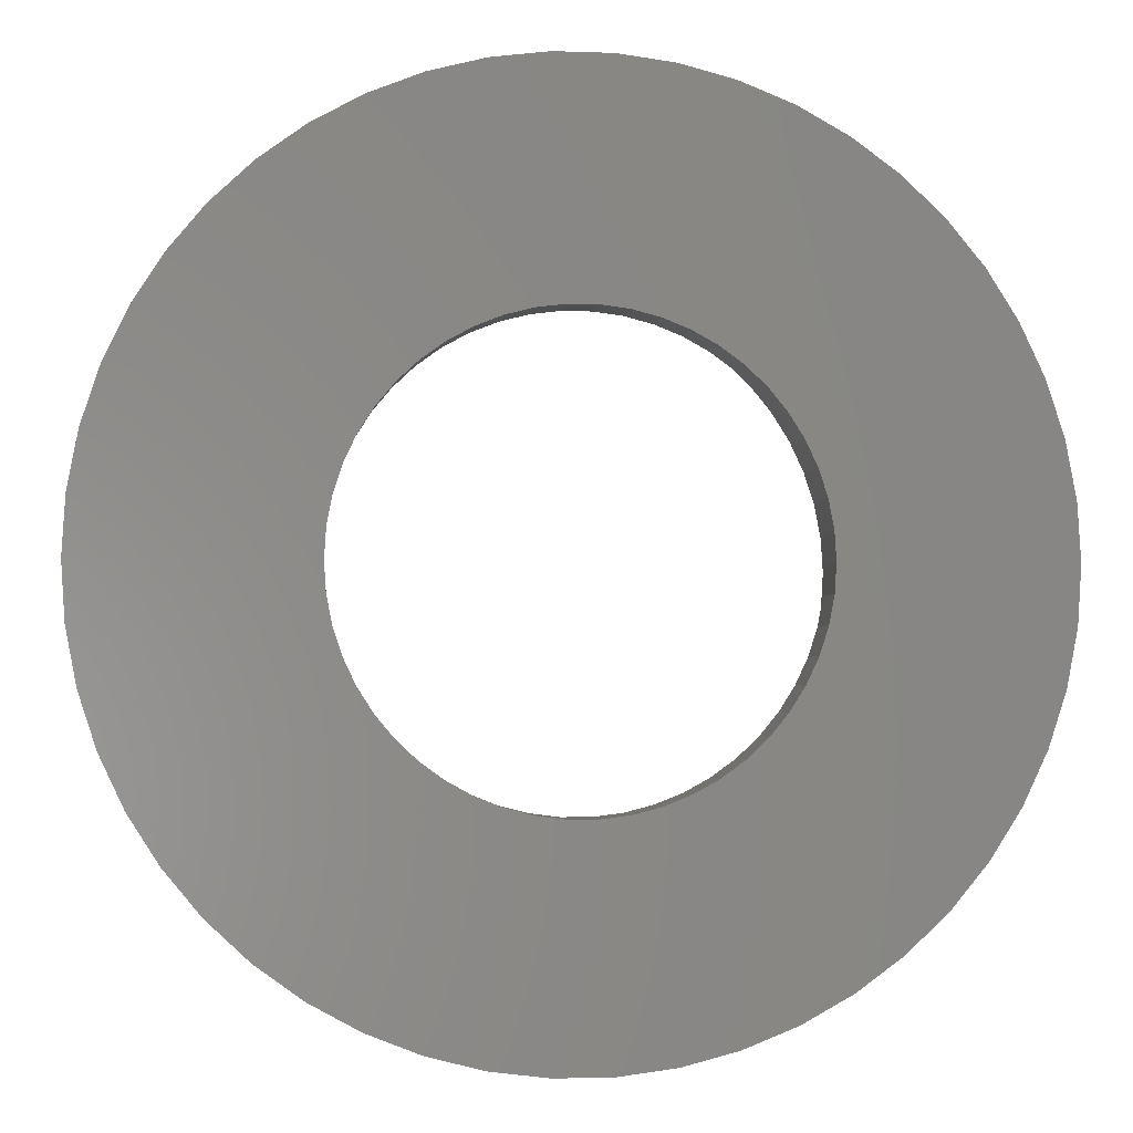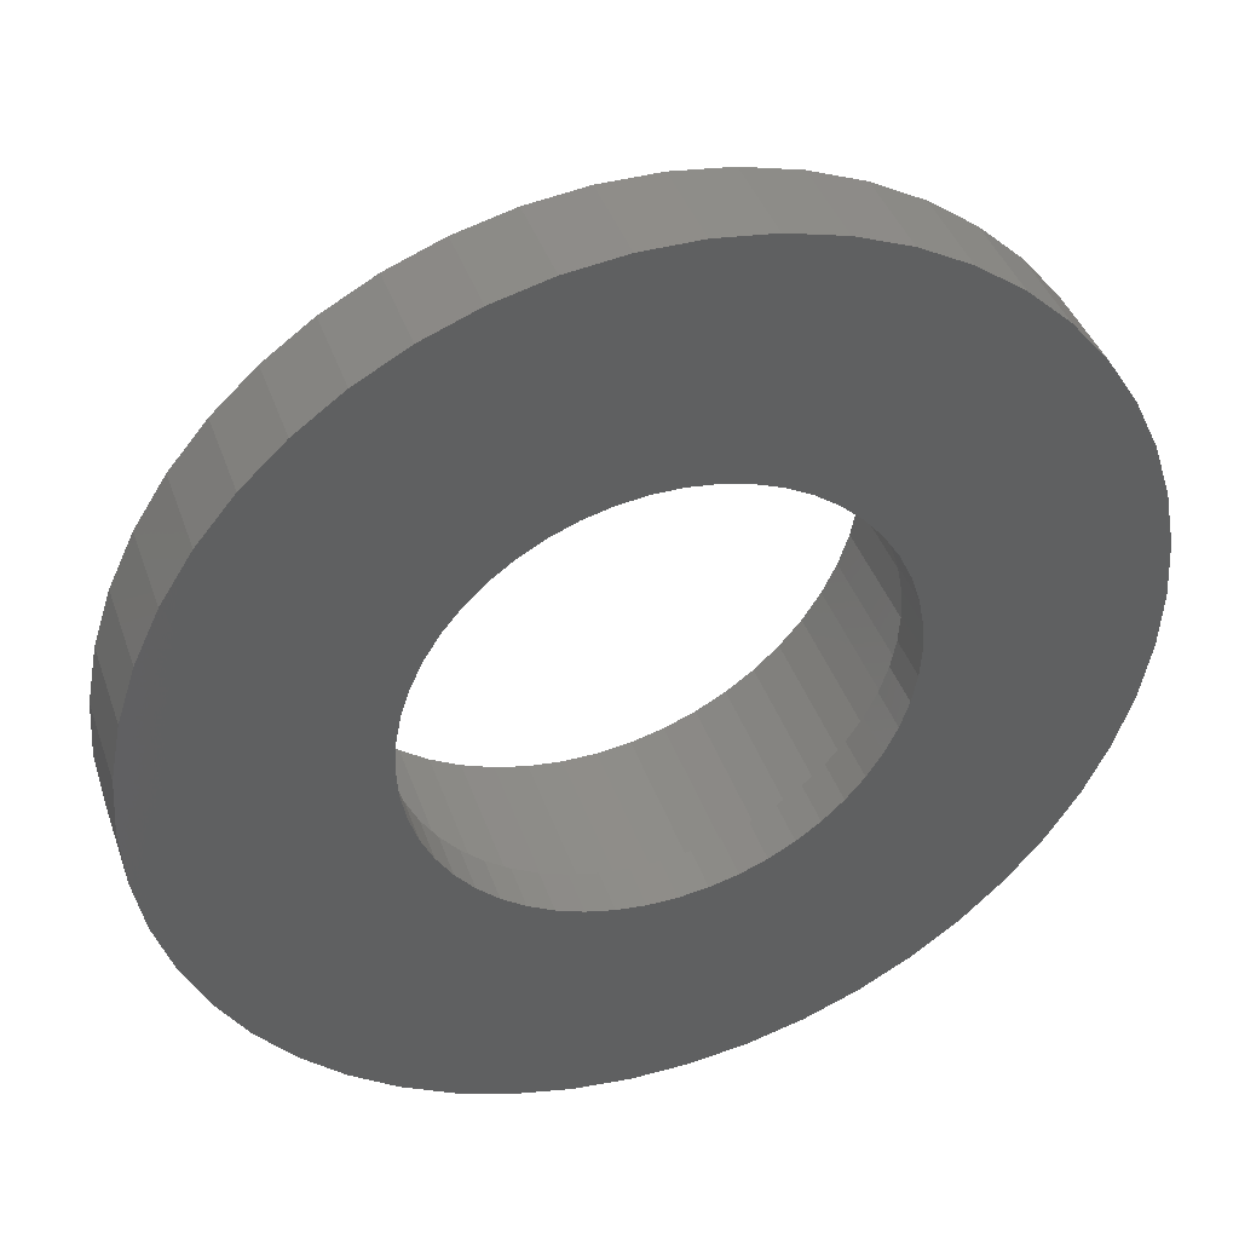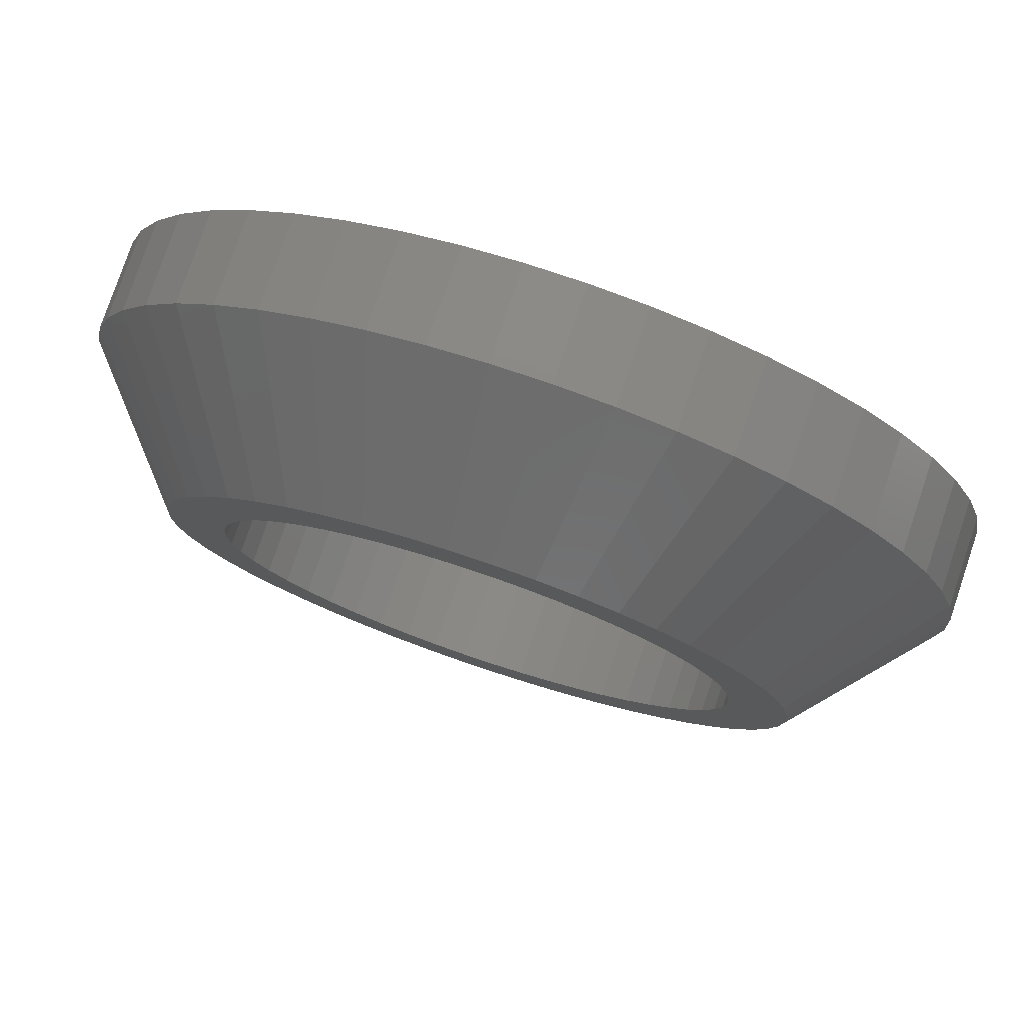
<metadata>
{"format":"stl","ext":"stl","renderer":"f3d","projection":"perspective","resolution":1024,"background":"white","views":[{"elev":-2.5,"azim":-7.3,"up":"+Y"},{"elev":41.1,"azim":-18.5,"up":"+Y"},{"elev":77.9,"azim":-161.4,"up":"+Y"}]}
</metadata>
<code>
# stl→obj: 350 verts, 700 faces
v 14.5 0 0
v 14.39 1.817 -3
v 14.39 1.817 0
v 14.5 0 -3
v -14.5 0 -3
v -14.39 1.817 0
v -14.39 1.817 -3
v -14.5 0 0
v 0.9105 14.47 -3
v -0.9105 14.47 0
v 0.9105 14.47 0
v -0.9105 14.47 -3
v -0.9105 -14.47 -3
v 0.9105 -14.47 0
v -0.9105 -14.47 0
v 0.9105 -14.47 -3
v 10.57 9.926 -3
v 9.243 11.17 0
v 10.57 9.926 0
v 9.243 11.17 -3
v -9.243 11.17 -3
v -10.57 9.926 0
v -9.243 11.17 0
v -10.57 9.926 -3
v -4.481 13.79 -3
v -6.174 13.12 0
v -4.481 13.79 0
v -6.174 13.12 -3
v 13.48 5.338 0
v 12.71 6.985 -3
v 12.71 6.985 0
v 13.48 5.338 -3
v 14.04 3.606 -3
v 14.04 3.606 0
v 6.174 13.12 -3
v 4.481 13.79 0
v 6.174 13.12 0
v 4.481 13.79 -3
v 2.717 14.24 0
v 2.717 14.24 -3
v 7.769 12.24 -3
v 7.769 12.24 0
v -13.48 5.338 -3
v -12.71 6.985 0
v -12.71 6.985 -3
v -13.48 5.338 0
v -14.04 3.606 -3
v -14.04 3.606 0
v -2.717 14.24 0
v -2.717 14.24 -3
v 2.717 -14.24 0
v 2.717 -14.24 -3
v 11.73 8.523 0
v 11.73 8.523 -3
v -11.73 8.523 0
v -11.73 8.523 -3
v -7.769 12.24 0
v -7.769 12.24 -3
v 14.39 -1.817 0
v 14.39 -1.817 -3
v 14.04 -3.606 0
v 14.04 -3.606 -3
v -10.57 -9.926 -3
v -9.243 -11.17 0
v -10.57 -9.926 0
v -9.243 -11.17 -3
v -12.71 -6.985 -3
v -13.48 -5.338 0
v -13.48 -5.338 -3
v -12.71 -6.985 0
v -11.73 -8.523 -3
v -11.73 -8.523 0
v 6.174 -13.12 -3
v 7.769 -12.24 0
v 6.174 -13.12 0
v 7.769 -12.24 -3
v 12.71 -6.985 0
v 13.48 -5.338 -3
v 13.48 -5.338 0
v 12.71 -6.985 -3
v -14.04 -3.606 0
v -14.04 -3.606 -3
v 9.243 -11.17 -3
v 10.57 -9.926 0
v 9.243 -11.17 0
v 10.57 -9.926 -3
v 4.481 -13.79 -3
v 4.481 -13.79 0
v 11.73 -8.523 0
v 11.73 -8.523 -3
v -2.717 -14.24 -3
v -2.717 -14.24 0
v -6.174 -13.12 -3
v -4.481 -13.79 0
v -6.174 -13.12 0
v -4.481 -13.79 -3
v -14.39 -1.817 0
v -14.39 -1.817 -3
v -7.769 -12.24 -3
v -7.769 -12.24 0
v 0.6593 -10.48 -7.5
v 10.5 0 -7.5
v 10.42 1.316 -7.5
v 10.17 -2.611 -7.5
v -10.17 -2.611 -7.5
v -10.42 -1.316 -7.5
v -8.495 6.172 -7.5
v -7.654 7.188 -7.5
v 9.201 -5.058 -7.5
v 9.763 -3.865 -7.5
v 1.968 -10.31 -7.5
v 0.6593 10.48 -7.5
v -0.6593 10.48 -7.5
v 7.654 -7.188 -7.5
v 3.245 -9.986 -7.5
v 4.471 -9.501 -7.5
v 10.42 -1.316 -7.5
v 5.626 -8.865 -7.5
v -9.201 -5.058 -7.5
v -7.654 -7.188 -7.5
v -1.968 -10.31 -7.5
v -3.245 -9.986 -7.5
v 3.245 9.986 -7.5
v 1.968 10.31 -7.5
v 7.654 7.188 -7.5
v -10.17 2.611 -7.5
v -10.5 0 -7.5
v 8.495 -6.172 -7.5
v 6.693 -8.09 -7.5
v -0.6593 -10.48 -7.5
v -4.471 -9.501 -7.5
v 10.17 2.611 -7.5
v 4.471 9.501 -7.5
v -4.471 9.501 -7.5
v -9.201 5.058 -7.5
v 8.575 0 -7.5
v 8.507 -1.075 -7.5
v 8.306 -2.133 -7.5
v 8.507 1.075 -7.5
v 7.973 -3.157 -7.5
v 8.306 2.133 -7.5
v 7.514 -4.131 -7.5
v 6.937 -5.04 -7.5
v 6.251 -5.87 -7.5
v 5.466 -6.607 -7.5
v 4.595 -7.24 -7.5
v 3.651 -7.759 -7.5
v 2.65 -8.155 -7.5
v 1.607 -8.423 -7.5
v 0.5384 -8.558 -7.5
v -0.5384 -8.558 -7.5
v -1.607 -8.423 -7.5
v -2.65 -8.155 -7.5
v -3.651 -7.759 -7.5
v -4.595 -7.24 -7.5
v -5.626 -8.865 -7.5
v -5.466 -6.607 -7.5
v -6.693 -8.09 -7.5
v -6.251 -5.87 -7.5
v -6.937 -5.04 -7.5
v -8.495 -6.172 -7.5
v -7.514 -4.131 -7.5
v -7.973 -3.157 -7.5
v -9.763 -3.865 -7.5
v -8.306 -2.133 -7.5
v 9.763 3.865 -7.5
v 7.973 3.157 -7.5
v 9.201 5.058 -7.5
v 7.514 4.131 -7.5
v 8.495 6.172 -7.5
v 6.937 5.04 -7.5
v 6.251 5.87 -7.5
v 6.693 8.09 -7.5
v 5.466 6.607 -7.5
v 5.626 8.865 -7.5
v 4.595 7.24 -7.5
v 3.651 7.759 -7.5
v 2.65 8.155 -7.5
v 1.607 8.423 -7.5
v 0.5384 8.558 -7.5
v -0.5384 8.558 -7.5
v -1.607 8.423 -7.5
v -1.968 10.31 -7.5
v -2.65 8.155 -7.5
v -3.245 9.986 -7.5
v -3.651 7.759 -7.5
v -4.595 7.24 -7.5
v -5.626 8.865 -7.5
v -5.466 6.607 -7.5
v -6.693 8.09 -7.5
v -6.251 5.87 -7.5
v -6.937 5.04 -7.5
v -7.514 4.131 -7.5
v -7.973 3.157 -7.5
v -9.763 3.865 -7.5
v -8.306 2.133 -7.5
v -8.507 1.075 -7.5
v -10.42 1.316 -7.5
v -8.575 0 -7.5
v -8.507 -1.075 -7.5
v 6.386 3.511 -1.5
v 5.896 4.283 0
v 5.896 4.283 -1.5
v 6.386 3.511 0
v 2.252 6.931 -1.5
v 3.103 6.594 0
v 2.252 6.931 0
v 3.103 6.594 -1.5
v -3.103 6.594 -1.5
v -2.252 6.931 0
v -3.103 6.594 0
v -2.252 6.931 -1.5
v -6.776 2.683 0
v -6.386 3.511 -1.5
v -6.386 3.511 0
v -6.776 2.683 -1.5
v 4.645 5.615 -1.5
v 5.312 4.989 0
v 4.645 5.615 0
v 5.312 4.989 -1.5
v -0.4576 7.273 -1.5
v 0.4576 7.273 0
v -0.4576 7.273 0
v 0.4576 7.273 -1.5
v 3.905 6.153 -1.5
v 3.905 6.153 0
v -7.287 0 0
v -7.23 0.9134 -1.5
v -7.23 0.9134 0
v -7.287 0 -1.5
v -5.896 4.283 0
v -5.312 4.989 -1.5
v -5.312 4.989 0
v -5.896 4.283 -1.5
v -3.905 6.153 -1.5
v -3.905 6.153 0
v -1.366 7.158 0
v -1.366 7.158 -1.5
v -4.645 -5.615 -1.5
v -5.312 -4.989 0
v -4.645 -5.615 0
v -5.312 -4.989 -1.5
v -6.386 -3.511 0
v -6.776 -2.683 -1.5
v -6.776 -2.683 0
v -6.386 -3.511 -1.5
v 3.905 -6.153 -1.5
v 3.103 -6.594 0
v 3.905 -6.153 0
v 3.103 -6.594 -1.5
v 1.366 7.158 -1.5
v 1.366 7.158 0
v -7.059 1.812 0
v -7.059 1.812 -1.5
v -4.645 5.615 -1.5
v -4.645 5.615 0
v 7.287 0 -1.5
v 7.23 0.9134 0
v 7.23 0.9134 -1.5
v 7.287 0 0
v 7.23 -0.9134 -1.5
v 7.23 -0.9134 0
v 7.059 -1.812 -1.5
v 7.059 -1.812 0
v 5.312 -4.989 -1.5
v 5.896 -4.283 0
v 5.896 -4.283 -1.5
v 5.312 -4.989 0
v -7.23 -0.9134 0
v -7.23 -0.9134 -1.5
v -5.896 -4.283 0
v -5.896 -4.283 -1.5
v 1.366 -7.158 -1.5
v 0.4576 -7.273 0
v 1.366 -7.158 0
v 0.4576 -7.273 -1.5
v 4.645 -5.615 -1.5
v 4.645 -5.615 0
v 6.776 2.683 -1.5
v 6.776 2.683 0
v 7.059 1.812 -1.5
v 7.059 1.812 0
v 6.386 -3.511 0
v 6.386 -3.511 -1.5
v 6.776 -2.683 0
v 6.776 -2.683 -1.5
v -3.103 -6.594 -1.5
v -3.905 -6.153 0
v -3.103 -6.594 0
v -3.905 -6.153 -1.5
v -0.4576 -7.273 0
v -0.4576 -7.273 -1.5
v -7.059 -1.812 -1.5
v -7.059 -1.812 0
v 2.252 -6.931 0
v 2.252 -6.931 -1.5
v -1.366 -7.158 0
v -1.366 -7.158 -1.5
v -2.252 -6.931 0
v -2.252 -6.931 -1.5
v 7.514 4.131 -1.5
v 7.973 3.157 -1.5
v 6.937 5.04 -1.5
v 3.651 7.759 -1.5
v 2.65 8.155 -1.5
v -2.65 8.155 -1.5
v -3.651 7.759 -1.5
v -7.973 3.157 -1.5
v -7.514 4.131 -1.5
v 8.507 -1.075 -1.5
v 8.306 -2.133 -1.5
v 1.607 8.423 -1.5
v 0.5384 8.558 -1.5
v 4.595 7.24 -1.5
v -8.575 0 -1.5
v -8.507 1.075 -1.5
v -6.937 5.04 -1.5
v -6.251 5.87 -1.5
v -0.5384 8.558 -1.5
v -1.607 8.423 -1.5
v -5.466 6.607 -1.5
v 8.575 0 -1.5
v 3.651 -7.759 -1.5
v 4.595 -7.24 -1.5
v 7.973 -3.157 -1.5
v 8.306 2.133 -1.5
v 8.507 1.075 -1.5
v 6.251 5.87 -1.5
v 5.466 6.607 -1.5
v 7.514 -4.131 -1.5
v 6.937 -5.04 -1.5
v 6.251 -5.87 -1.5
v 5.466 -6.607 -1.5
v 2.65 -8.155 -1.5
v 1.607 -8.423 -1.5
v 0.5384 -8.558 -1.5
v -0.5384 -8.558 -1.5
v -1.607 -8.423 -1.5
v -2.65 -8.155 -1.5
v -3.651 -7.759 -1.5
v -4.595 -7.24 -1.5
v -5.466 -6.607 -1.5
v -6.251 -5.87 -1.5
v -6.937 -5.04 -1.5
v -7.514 -4.131 -1.5
v -7.973 -3.157 -1.5
v -8.306 -2.133 -1.5
v -4.595 7.24 -1.5
v -8.306 2.133 -1.5
v -8.507 -1.075 -1.5
f 1 2 3
f 2 1 4
f 5 6 7
f 6 5 8
f 9 10 11
f 10 9 12
f 13 14 15
f 14 13 16
f 17 18 19
f 18 17 20
f 21 22 23
f 22 21 24
f 25 26 27
f 26 25 28
f 29 30 31
f 30 29 32
f 3 33 34
f 33 3 2
f 35 36 37
f 36 35 38
f 38 39 36
f 39 38 40
f 41 37 42
f 37 41 35
f 43 44 45
f 44 43 46
f 47 46 43
f 46 47 48
f 12 49 10
f 49 12 50
f 16 51 14
f 51 16 52
f 34 32 29
f 32 34 33
f 53 17 19
f 17 53 54
f 31 54 53
f 54 31 30
f 40 11 39
f 11 40 9
f 20 42 18
f 42 20 41
f 45 55 56
f 55 45 44
f 56 22 24
f 22 56 55
f 7 48 47
f 48 7 6
f 28 57 26
f 57 28 58
f 58 23 57
f 23 58 21
f 50 27 49
f 27 50 25
f 59 4 1
f 4 59 60
f 61 60 59
f 60 61 62
f 63 64 65
f 64 63 66
f 67 68 69
f 68 67 70
f 71 70 67
f 70 71 72
f 73 74 75
f 74 73 76
f 77 78 79
f 78 77 80
f 63 72 71
f 72 63 65
f 69 81 82
f 81 69 68
f 83 84 85
f 84 83 86
f 87 75 88
f 75 87 73
f 52 88 51
f 88 52 87
f 89 80 77
f 80 89 90
f 84 90 89
f 90 84 86
f 79 62 61
f 62 79 78
f 91 15 92
f 15 91 13
f 93 94 95
f 94 93 96
f 96 92 94
f 92 96 91
f 82 97 98
f 97 82 81
f 98 8 5
f 8 98 97
f 76 85 74
f 85 76 83
f 99 95 100
f 95 99 93
f 66 100 64
f 100 66 99
f 16 101 52
f 4 102 2
f 102 103 2
f 78 104 62
f 105 98 106
f 107 56 108
f 78 109 110
f 52 101 111
f 112 12 9
f 12 112 113
f 78 110 104
f 80 109 78
f 83 114 86
f 87 115 116
f 60 102 4
f 60 104 117
f 62 104 60
f 86 114 90
f 52 111 87
f 76 116 118
f 71 67 119
f 82 98 105
f 66 63 120
f 121 96 122
f 123 124 38
f 17 125 20
f 126 47 43
f 106 98 127
f 60 117 102
f 90 128 109
f 90 109 80
f 87 116 73
f 83 129 114
f 76 129 83
f 73 116 76
f 130 16 13
f 16 130 101
f 96 93 131
f 2 132 33
f 103 132 2
f 40 112 9
f 35 133 38
f 134 58 28
f 108 56 24
f 135 56 107
f 136 102 117
f 137 117 104
f 102 136 103
f 138 104 110
f 139 103 136
f 140 110 109
f 103 139 132
f 141 132 139
f 117 137 136
f 142 109 128
f 104 138 137
f 110 140 138
f 143 128 114
f 109 142 140
f 128 143 142
f 144 114 129
f 114 144 143
f 145 129 118
f 129 145 144
f 118 146 145
f 116 146 118
f 116 147 146
f 115 147 116
f 115 148 147
f 111 148 115
f 111 149 148
f 101 149 111
f 101 150 149
f 101 151 150
f 130 151 101
f 130 152 151
f 121 152 130
f 121 153 152
f 122 153 121
f 122 154 153
f 131 154 122
f 131 155 154
f 156 155 131
f 155 156 157
f 158 157 156
f 157 158 159
f 120 159 158
f 159 120 160
f 161 160 120
f 160 161 162
f 119 162 161
f 162 119 163
f 164 163 119
f 163 164 165
f 105 165 164
f 132 141 166
f 167 166 141
f 166 167 168
f 169 168 167
f 168 169 170
f 171 170 169
f 170 171 125
f 172 125 171
f 125 172 173
f 174 173 172
f 173 174 175
f 176 175 174
f 176 133 175
f 177 133 176
f 177 123 133
f 178 123 177
f 178 124 123
f 179 124 178
f 179 112 124
f 180 112 179
f 181 112 180
f 181 113 112
f 182 113 181
f 182 183 113
f 184 183 182
f 184 185 183
f 186 185 184
f 186 134 185
f 187 134 186
f 188 187 189
f 187 188 134
f 190 189 191
f 189 190 188
f 108 191 192
f 107 192 193
f 191 108 190
f 135 193 194
f 195 194 196
f 192 107 108
f 126 196 197
f 198 197 199
f 165 105 200
f 193 135 107
f 106 200 105
f 194 195 135
f 200 106 199
f 196 126 195
f 127 199 106
f 197 198 126
f 199 127 198
f 135 45 56
f 90 114 128
f 87 111 115
f 76 118 129
f 69 82 105
f 67 69 119
f 161 71 119
f 120 71 161
f 156 99 158
f 158 66 120
f 130 91 121
f 99 66 158
f 131 99 156
f 93 99 131
f 113 50 12
f 54 125 17
f 33 132 32
f 38 124 40
f 124 112 40
f 173 175 41
f 175 133 41
f 41 133 35
f 20 173 41
f 125 173 20
f 190 21 58
f 134 28 25
f 183 50 113
f 98 5 127
f 127 5 7
f 126 7 47
f 135 43 45
f 126 43 195
f 119 69 164
f 164 69 105
f 63 71 120
f 13 91 130
f 91 96 121
f 122 96 131
f 32 168 30
f 133 123 38
f 108 21 190
f 108 24 21
f 190 58 188
f 188 58 134
f 183 25 50
f 134 25 185
f 127 7 198
f 198 7 126
f 195 43 135
f 30 168 54
f 170 125 54
f 166 168 32
f 132 166 32
f 185 25 183
f 168 170 54
f 201 202 203
f 202 201 204
f 205 206 207
f 206 205 208
f 209 210 211
f 210 209 212
f 213 214 215
f 214 213 216
f 217 218 219
f 218 217 220
f 221 222 223
f 222 221 224
f 225 219 226
f 219 225 217
f 227 228 229
f 228 227 230
f 231 232 233
f 232 231 234
f 235 211 236
f 211 235 209
f 212 237 210
f 237 212 238
f 239 240 241
f 240 239 242
f 243 244 245
f 244 243 246
f 247 248 249
f 248 247 250
f 203 218 220
f 218 203 202
f 251 207 252
f 207 251 205
f 224 252 222
f 252 224 251
f 208 226 206
f 226 208 225
f 253 216 213
f 216 253 254
f 229 254 253
f 254 229 228
f 215 234 231
f 234 215 214
f 238 223 237
f 223 238 221
f 255 236 256
f 236 255 235
f 232 256 233
f 256 232 255
f 257 258 259
f 258 257 260
f 261 260 257
f 260 261 262
f 263 262 261
f 262 263 264
f 265 266 267
f 266 265 268
f 269 230 227
f 230 269 270
f 271 246 243
f 246 271 272
f 273 274 275
f 274 273 276
f 277 249 278
f 249 277 247
f 279 204 201
f 204 279 280
f 281 280 279
f 280 281 282
f 259 282 281
f 282 259 258
f 267 283 284
f 283 267 266
f 284 285 286
f 285 284 283
f 287 288 289
f 288 287 290
f 276 291 274
f 291 276 292
f 245 293 294
f 293 245 244
f 294 270 269
f 270 294 293
f 240 272 271
f 272 240 242
f 250 295 248
f 295 250 296
f 296 275 295
f 275 296 273
f 286 264 263
f 264 286 285
f 292 297 291
f 297 292 298
f 298 299 297
f 299 298 300
f 265 278 268
f 278 265 277
f 290 241 288
f 241 290 239
f 300 289 299
f 289 300 287
f 167 301 169
f 301 167 302
f 169 303 171
f 303 169 301
f 178 304 305
f 304 178 177
f 186 306 307
f 306 186 184
f 308 193 309
f 193 308 194
f 138 310 137
f 310 138 311
f 180 312 313
f 312 180 179
f 177 314 304
f 314 177 176
f 315 197 316
f 197 315 199
f 317 191 318
f 191 317 192
f 182 319 320
f 319 182 181
f 191 321 318
f 321 191 189
f 137 322 136
f 322 137 310
f 146 323 324
f 323 146 147
f 140 311 138
f 311 140 325
f 139 326 141
f 326 139 327
f 141 302 167
f 302 141 326
f 174 328 329
f 328 174 172
f 181 313 319
f 313 181 180
f 179 305 312
f 305 179 178
f 176 329 314
f 329 176 174
f 257 322 310
f 261 310 311
f 322 257 327
f 263 311 325
f 259 327 257
f 286 325 330
f 327 259 326
f 281 326 259
f 310 261 257
f 311 263 261
f 284 330 331
f 325 286 263
f 330 284 286
f 267 331 332
f 331 267 284
f 265 332 333
f 332 265 267
f 333 277 265
f 324 277 333
f 324 247 277
f 323 247 324
f 323 250 247
f 334 250 323
f 334 296 250
f 335 296 334
f 335 273 296
f 336 273 335
f 336 276 273
f 336 292 276
f 337 292 336
f 337 298 292
f 338 298 337
f 338 300 298
f 339 300 338
f 339 287 300
f 340 287 339
f 340 290 287
f 341 290 340
f 341 239 290
f 342 239 341
f 239 342 242
f 343 242 342
f 242 343 272
f 344 272 343
f 272 344 246
f 345 246 344
f 246 345 244
f 346 244 345
f 347 293 346
f 244 346 293
f 326 281 302
f 279 302 281
f 302 279 301
f 201 301 279
f 301 201 303
f 203 303 201
f 303 203 328
f 220 328 203
f 328 220 329
f 217 329 220
f 217 314 329
f 225 314 217
f 225 304 314
f 208 304 225
f 208 305 304
f 205 305 208
f 205 312 305
f 251 312 205
f 251 313 312
f 224 313 251
f 221 313 224
f 221 319 313
f 238 319 221
f 238 320 319
f 212 320 238
f 212 306 320
f 209 306 212
f 209 307 306
f 235 307 209
f 235 348 307
f 255 348 235
f 321 255 232
f 255 321 348
f 318 232 234
f 232 318 321
f 317 234 214
f 309 214 216
f 234 317 318
f 308 216 254
f 349 254 228
f 214 309 317
f 316 228 230
f 293 347 270
f 350 270 347
f 216 308 309
f 270 350 230
f 254 349 308
f 315 230 350
f 228 316 349
f 230 315 316
f 349 194 308
f 194 349 196
f 316 196 349
f 196 316 197
f 309 192 317
f 192 309 193
f 184 320 306
f 320 184 182
f 189 348 321
f 348 189 187
f 187 307 348
f 307 187 186
f 136 327 139
f 327 136 322
f 350 199 315
f 199 350 200
f 149 336 335
f 336 149 150
f 171 328 172
f 328 171 303
f 143 330 142
f 330 143 331
f 142 325 140
f 325 142 330
f 343 160 344
f 160 343 159
f 147 334 323
f 334 147 148
f 148 335 334
f 335 148 149
f 144 333 332
f 333 144 145
f 153 340 339
f 340 153 154
f 150 337 336
f 337 150 151
f 151 338 337
f 338 151 152
f 152 339 338
f 339 152 153
f 344 162 345
f 162 344 160
f 346 165 347
f 165 346 163
f 347 200 350
f 200 347 165
f 345 163 346
f 163 345 162
f 144 331 143
f 331 144 332
f 145 324 333
f 324 145 146
f 157 343 342
f 343 157 159
f 154 341 340
f 341 154 155
f 155 342 341
f 342 155 157
f 260 1 3
f 258 3 34
f 1 260 59
f 282 34 29
f 262 59 260
f 280 29 31
f 59 262 61
f 204 31 53
f 264 61 262
f 202 53 19
f 61 264 79
f 218 19 18
f 285 79 264
f 219 18 42
f 79 285 77
f 283 77 285
f 3 258 260
f 34 282 258
f 29 280 282
f 31 204 280
f 226 42 37
f 53 202 204
f 19 218 202
f 18 219 218
f 206 37 36
f 42 226 219
f 37 206 226
f 207 36 39
f 36 207 206
f 39 252 207
f 11 252 39
f 11 222 252
f 11 223 222
f 10 223 11
f 10 237 223
f 49 237 10
f 237 49 210
f 27 210 49
f 210 27 211
f 26 211 27
f 211 26 236
f 57 236 26
f 236 57 256
f 23 256 57
f 256 23 233
f 22 233 23
f 233 22 231
f 55 231 22
f 44 215 55
f 231 55 215
f 77 283 89
f 266 89 283
f 89 266 84
f 268 84 266
f 84 268 85
f 278 85 268
f 85 278 74
f 249 74 278
f 74 249 75
f 248 75 249
f 75 248 88
f 295 88 248
f 88 295 51
f 275 51 295
f 275 14 51
f 274 14 275
f 291 14 274
f 291 15 14
f 297 15 291
f 92 297 299
f 297 92 15
f 94 299 289
f 95 289 288
f 299 94 92
f 100 288 241
f 64 241 240
f 65 240 271
f 289 95 94
f 72 271 243
f 70 243 245
f 68 245 294
f 81 294 269
f 288 100 95
f 97 269 227
f 215 44 213
f 46 213 44
f 241 64 100
f 213 46 253
f 240 65 64
f 48 253 46
f 271 72 65
f 253 48 229
f 243 70 72
f 6 229 48
f 245 68 70
f 229 6 227
f 294 81 68
f 8 227 6
f 269 97 81
f 227 8 97

</code>
